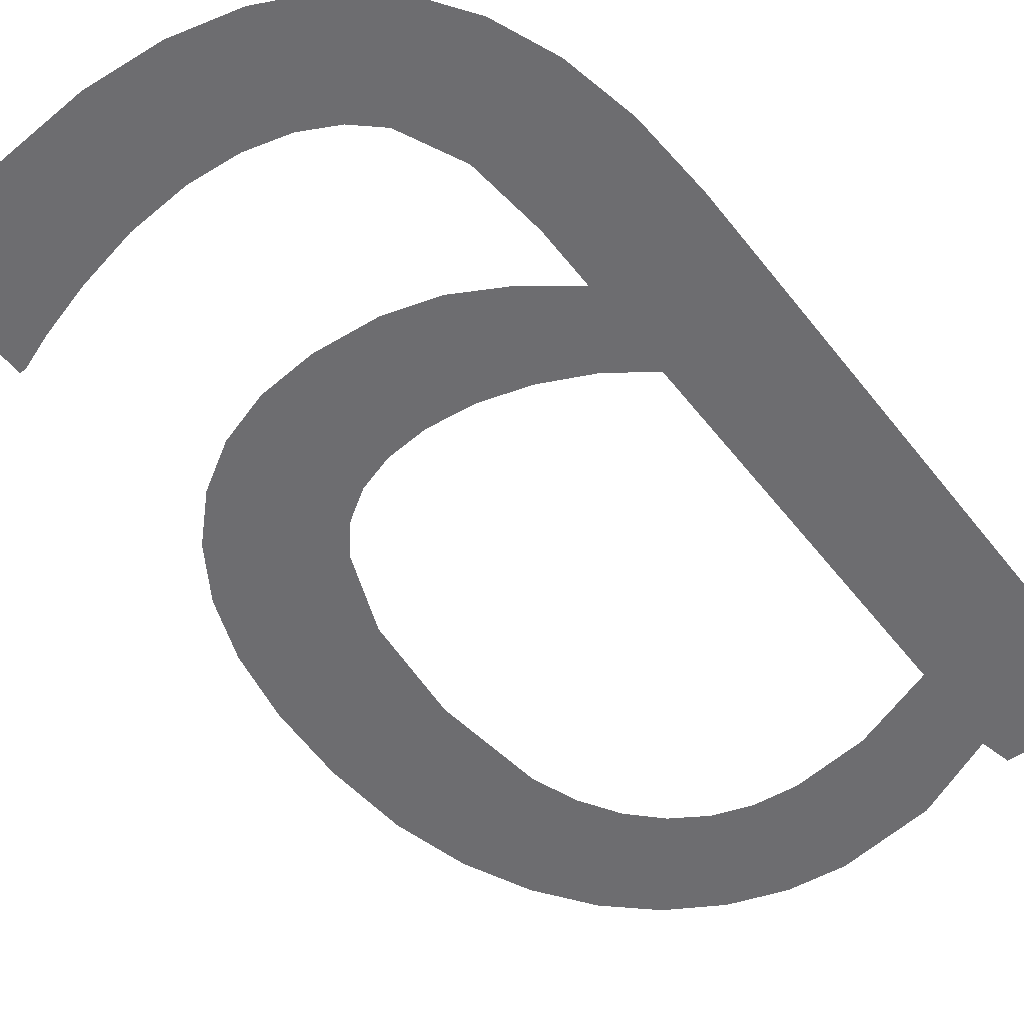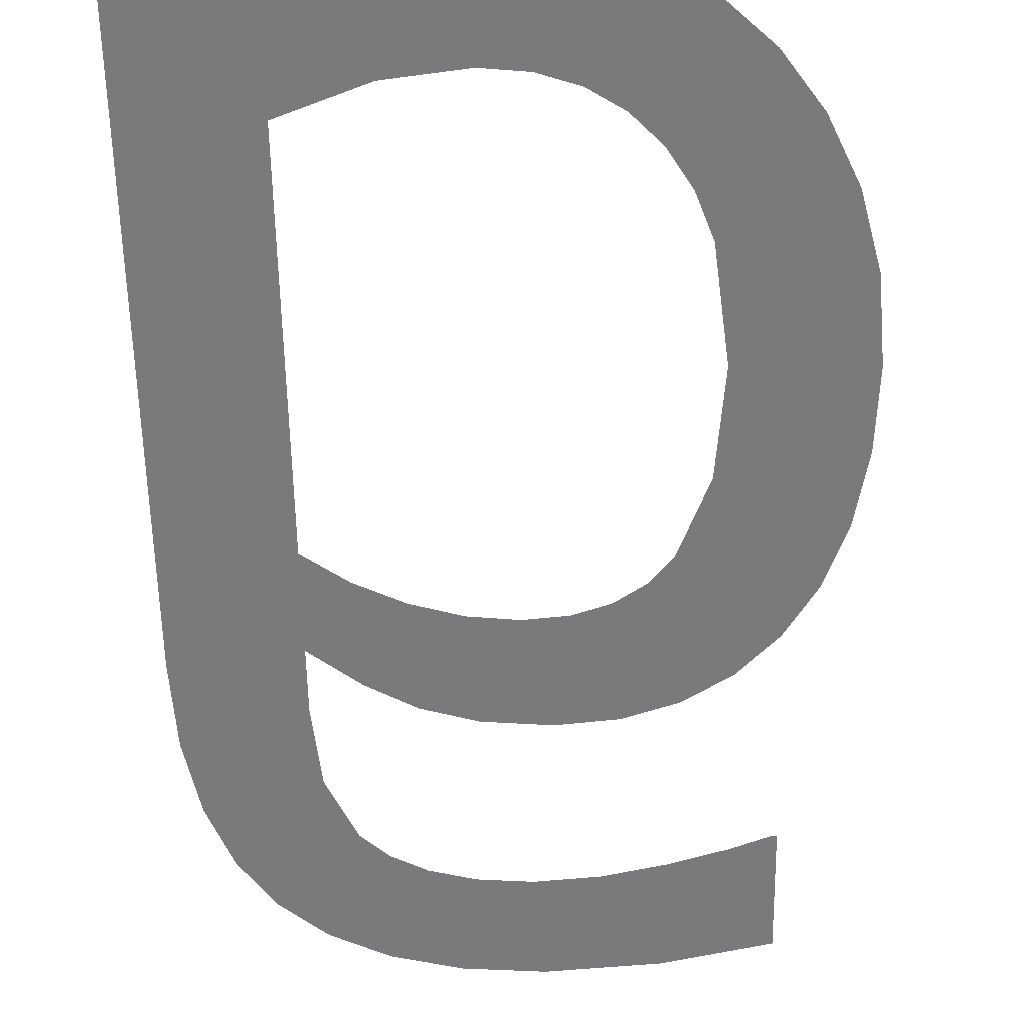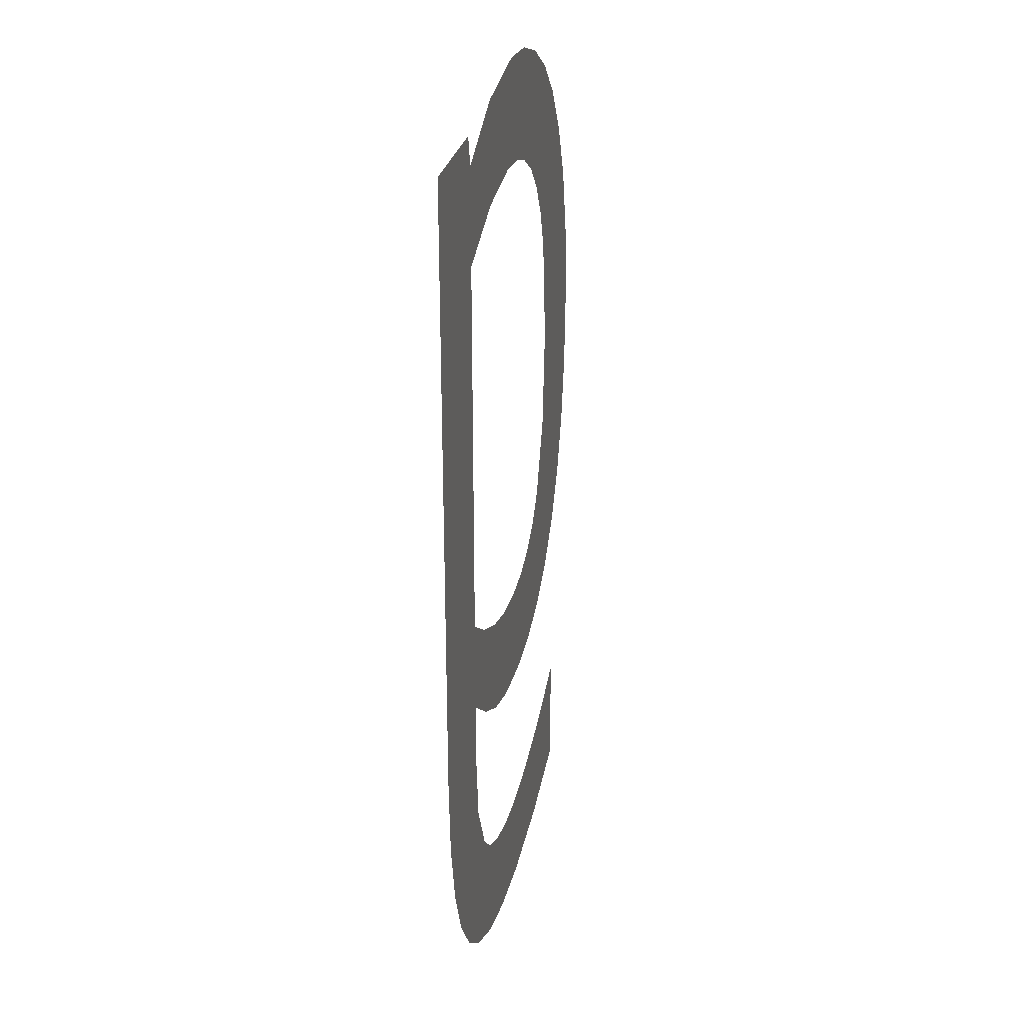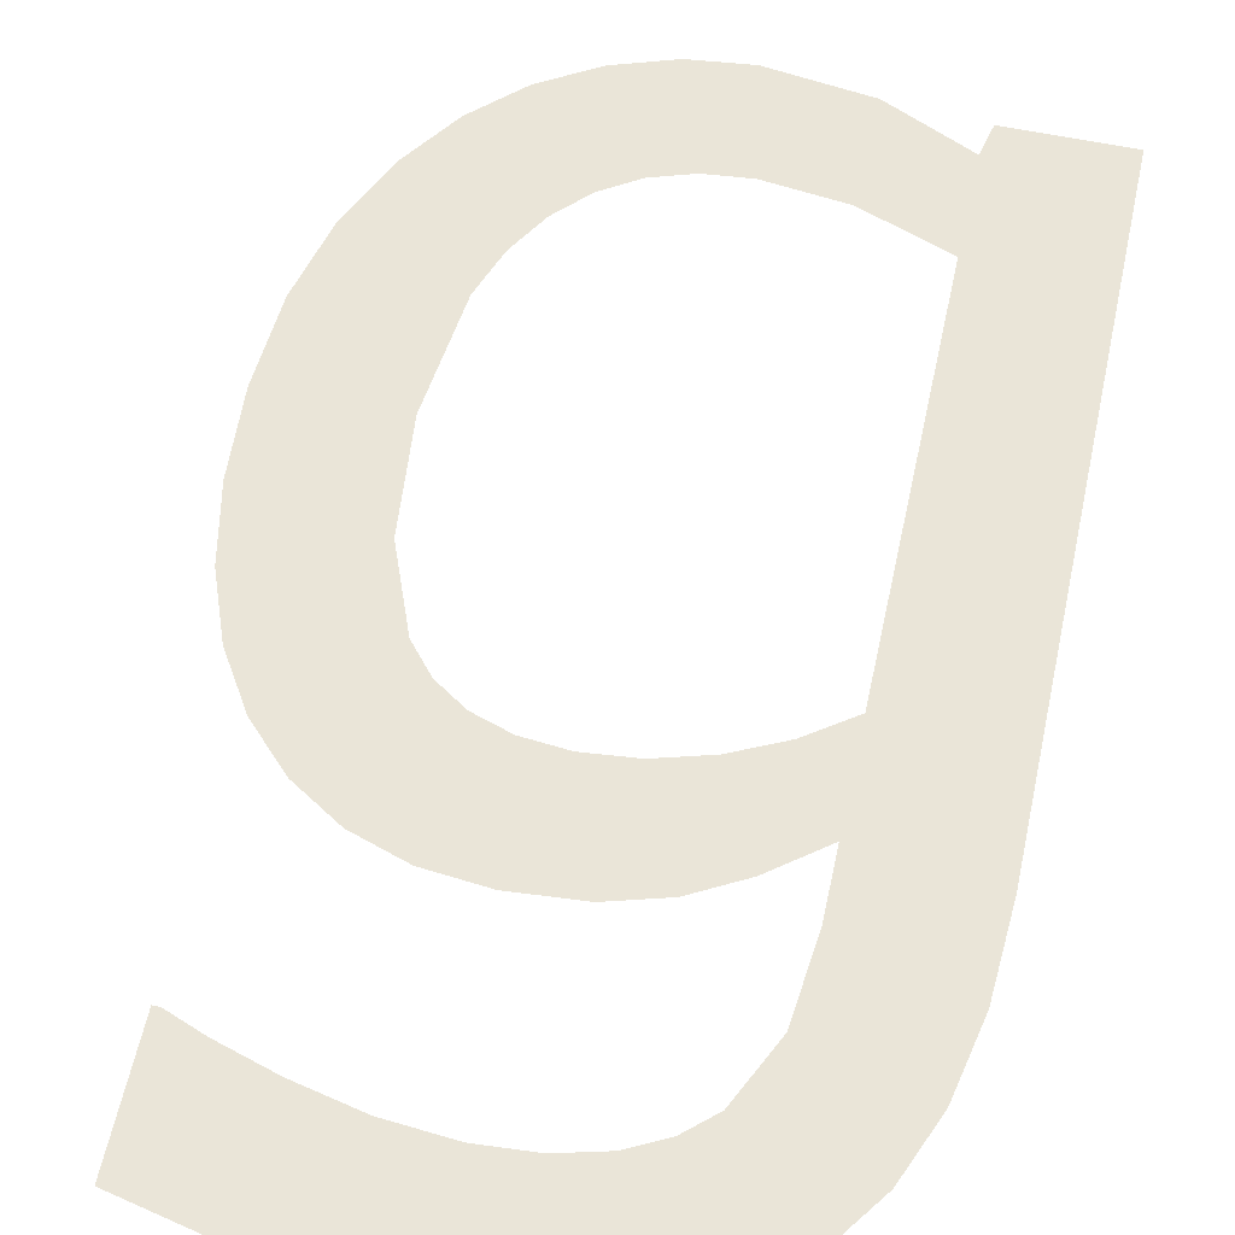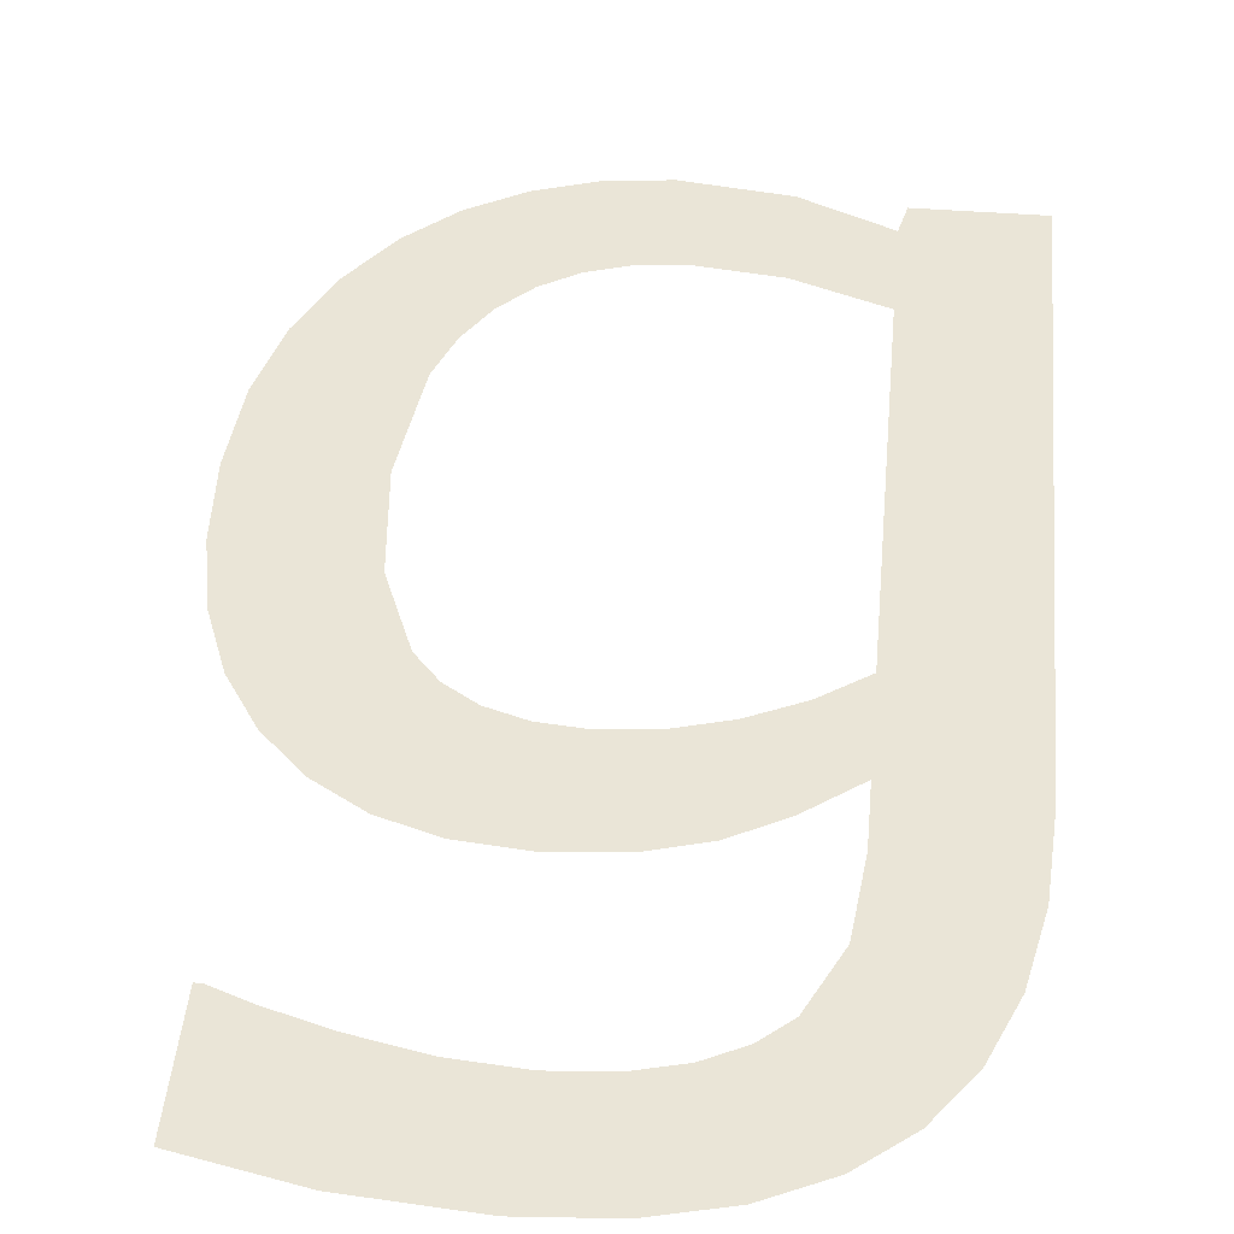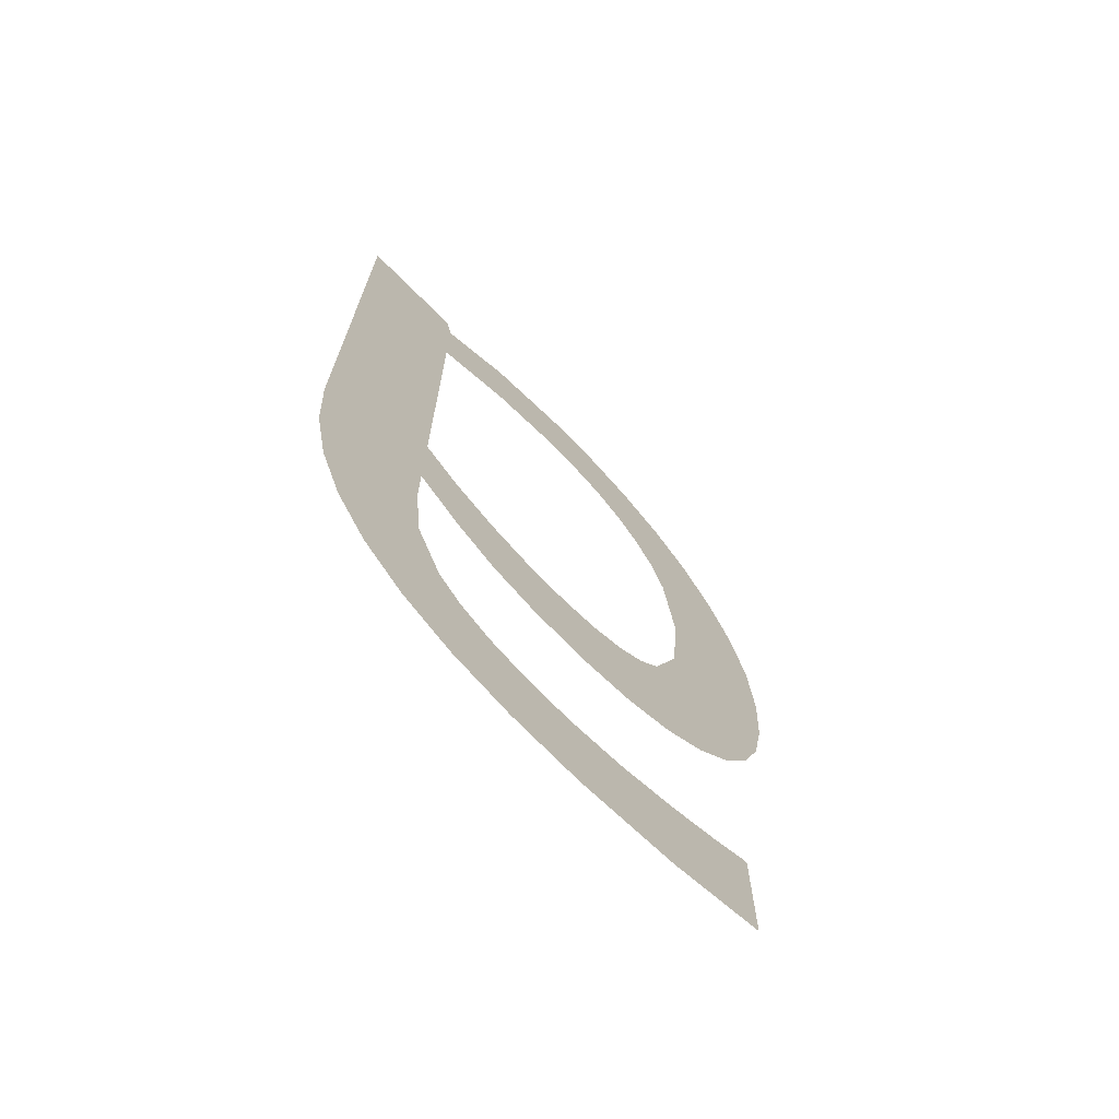
<metadata>
{"format":"obj","ext":"obj","renderer":"f3d","projection":"perspective","resolution":1024,"background":"white","views":[{"elev":-54.1,"azim":37.1,"up":"+Z"},{"elev":-58.0,"azim":-179.0,"up":"+Z"},{"elev":28.4,"azim":102.2,"up":"+Y"},{"elev":59.2,"azim":12.2,"up":"+Z"},{"elev":44.1,"azim":5.2,"up":"+Z"},{"elev":-71.5,"azim":135.0,"up":"+Y"}]}
</metadata>
<code>
o #ID37
v 0.3045 -0.4504 0.08456
v 0.3045 -0.4547 0.08456
v 0.3044 -0.4526 0.08456
v 0.3048 -0.4566 0.08456
v 0.305 -0.4484 0.08456
v 0.3054 -0.4582 0.08456
v 0.3058 -0.4467 0.08456
v 0.3063 -0.4596 0.08456
v 0.3068 -0.4453 0.08456
v 0.3073 -0.4606 0.08456
v 0.308 -0.4442 0.08456
v 0.3077 -0.4525 0.08456
v 0.308 -0.4496 0.08456
v 0.3094 -0.4434 0.08456
v 0.3085 -0.4484 0.08456
v 0.3091 -0.4474 0.08456
v 0.3098 -0.4466 0.08456
v 0.3108 -0.4429 0.08456
v 0.3107 -0.446 0.08456
v 0.3117 -0.4457 0.08456
v 0.3124 -0.4427 0.08456
v 0.3129 -0.4456 0.08456
v 0.315 -0.4431 0.08456
v 0.3149 -0.4458 0.08456
v 0.3171 -0.4467 0.08456
v 0.3171 -0.4441 0.08456
v 0.3173 -0.4432 0.08456
v 0.3171 -0.4571 0.08456
v 0.3171 -0.4598 0.08456
v 0.3171 -0.4615 0.08456
v 0.3063 -0.4654 0.08456
v 0.3062 -0.4687 0.08456
v 0.3062 -0.4654 0.08456
v 0.3089 -0.4693 0.08456
v 0.3073 -0.4657 0.08456
v 0.3087 -0.4662 0.08456
v 0.3104 -0.4665 0.08456
v 0.3118 -0.4695 0.08456
v 0.312 -0.4667 0.08456
v 0.3138 -0.4694 0.08456
v 0.3134 -0.4666 0.08456
v 0.3145 -0.4663 0.08456
v 0.3156 -0.469 0.08456
v 0.3155 -0.4658 0.08456
v 0.3161 -0.4652 0.08456
v 0.317 -0.4683 0.08456
v 0.3169 -0.4636 0.08456
v 0.3182 -0.4673 0.08456
v 0.3203 -0.4432 0.08456
v 0.3192 -0.466 0.08456
v 0.3198 -0.4643 0.08456
v 0.3202 -0.4624 0.08456
v 0.3203 -0.4601 0.08456
v 0.3079 -0.4553 0.08456
v 0.3085 -0.4614 0.08456
v 0.3087 -0.4574 0.08456
v 0.3099 -0.4618 0.08456
v 0.3093 -0.4581 0.08456
v 0.3101 -0.4586 0.08456
v 0.3115 -0.462 0.08456
v 0.3111 -0.4589 0.08456
v 0.3122 -0.459 0.08456
v 0.3132 -0.4619 0.08456
v 0.3135 -0.4589 0.08456
v 0.3146 -0.4615 0.08456
v 0.3148 -0.4585 0.08456
v 0.3159 -0.4608 0.08456
v 0.316 -0.4579 0.08456
v 0.3171 -0.4571 0.08456
v 0.316 -0.4579 0.08456
v 0.3171 -0.4598 0.08456
v 0.3159 -0.4608 0.08456
v 0.3148 -0.4585 0.08456
v 0.3146 -0.4615 0.08456
v 0.3135 -0.4589 0.08456
v 0.3132 -0.4619 0.08456
v 0.3122 -0.459 0.08456
v 0.3115 -0.462 0.08456
v 0.3111 -0.4589 0.08456
v 0.3101 -0.4586 0.08456
v 0.3099 -0.4618 0.08456
v 0.3093 -0.4581 0.08456
v 0.3087 -0.4574 0.08456
v 0.3085 -0.4614 0.08456
v 0.3079 -0.4553 0.08456
v 0.3077 -0.4525 0.08456
v 0.3073 -0.4606 0.08456
v 0.3203 -0.4601 0.08456
v 0.3203 -0.4432 0.08456
v 0.3202 -0.4624 0.08456
v 0.3198 -0.4643 0.08456
v 0.3192 -0.466 0.08456
v 0.3182 -0.4673 0.08456
v 0.3173 -0.4432 0.08456
v 0.3171 -0.4615 0.08456
v 0.317 -0.4683 0.08456
v 0.3169 -0.4636 0.08456
v 0.3161 -0.4652 0.08456
v 0.3156 -0.469 0.08456
v 0.3155 -0.4658 0.08456
v 0.3145 -0.4663 0.08456
v 0.3138 -0.4694 0.08456
v 0.3134 -0.4666 0.08456
v 0.312 -0.4667 0.08456
v 0.3118 -0.4695 0.08456
v 0.3104 -0.4665 0.08456
v 0.3089 -0.4693 0.08456
v 0.3087 -0.4662 0.08456
v 0.3073 -0.4657 0.08456
v 0.3063 -0.4654 0.08456
v 0.3062 -0.4687 0.08456
v 0.3062 -0.4654 0.08456
v 0.3171 -0.4467 0.08456
v 0.3171 -0.4441 0.08456
v 0.315 -0.4431 0.08456
v 0.3149 -0.4458 0.08456
v 0.3129 -0.4456 0.08456
v 0.3124 -0.4427 0.08456
v 0.3117 -0.4457 0.08456
v 0.3108 -0.4429 0.08456
v 0.3107 -0.446 0.08456
v 0.3098 -0.4466 0.08456
v 0.3094 -0.4434 0.08456
v 0.3091 -0.4474 0.08456
v 0.3085 -0.4484 0.08456
v 0.308 -0.4496 0.08456
v 0.308 -0.4442 0.08456
v 0.3068 -0.4453 0.08456
v 0.3063 -0.4596 0.08456
v 0.3058 -0.4467 0.08456
v 0.3054 -0.4582 0.08456
v 0.305 -0.4484 0.08456
v 0.3048 -0.4566 0.08456
v 0.3045 -0.4504 0.08456
v 0.3045 -0.4547 0.08456
v 0.3044 -0.4526 0.08456
f 1 2 3
f 2 1 4
f 4 1 5
f 4 5 6
f 6 5 7
f 6 7 8
f 8 7 9
f 8 9 10
f 10 9 11
f 10 11 12
f 12 11 13
f 13 11 14
f 13 14 15
f 15 14 16
f 16 14 17
f 17 14 18
f 17 18 19
f 19 18 20
f 20 18 21
f 20 21 22
f 22 21 23
f 22 23 24
f 24 23 25
f 25 23 26
f 25 26 27
f 25 27 28
f 28 27 29
f 29 27 30
f 31 32 33
f 32 31 34
f 34 31 35
f 34 35 36
f 34 36 37
f 34 37 38
f 38 37 39
f 38 39 40
f 40 39 41
f 40 41 42
f 40 42 43
f 43 42 44
f 43 44 45
f 43 45 46
f 46 45 47
f 46 47 30
f 46 30 48
f 48 30 27
f 48 27 49
f 48 49 50
f 50 49 51
f 51 49 52
f 52 49 53
f 10 54 55
f 54 10 12
f 55 54 56
f 55 56 57
f 57 56 58
f 57 58 59
f 57 59 60
f 60 59 61
f 60 61 62
f 60 62 63
f 63 62 64
f 63 64 65
f 65 64 66
f 65 66 67
f 67 66 68
f 67 68 29
f 29 68 28
f 69 70 71
f 71 70 72
f 70 73 72
f 72 73 74
f 73 75 74
f 74 75 76
f 75 77 76
f 76 77 78
f 77 79 78
f 79 80 78
f 78 80 81
f 80 82 81
f 82 83 81
f 81 83 84
f 83 85 84
f 86 87 85
f 84 85 87
f 88 89 90
f 90 89 91
f 91 89 92
f 92 89 93
f 89 94 93
f 94 95 93
f 93 95 96
f 95 97 96
f 97 98 96
f 96 98 99
f 98 100 99
f 100 101 99
f 99 101 102
f 101 103 102
f 103 104 102
f 102 104 105
f 104 106 105
f 105 106 107
f 106 108 107
f 108 109 107
f 109 110 107
f 107 110 111
f 112 111 110
f 95 94 71
f 71 94 69
f 69 94 113
f 94 114 113
f 114 115 113
f 113 115 116
f 116 115 117
f 115 118 117
f 117 118 119
f 118 120 119
f 119 120 121
f 121 120 122
f 120 123 122
f 122 123 124
f 124 123 125
f 125 123 126
f 123 127 126
f 126 127 86
f 86 127 87
f 127 128 87
f 87 128 129
f 128 130 129
f 129 130 131
f 130 132 131
f 131 132 133
f 132 134 133
f 133 134 135
f 136 135 134

</code>
